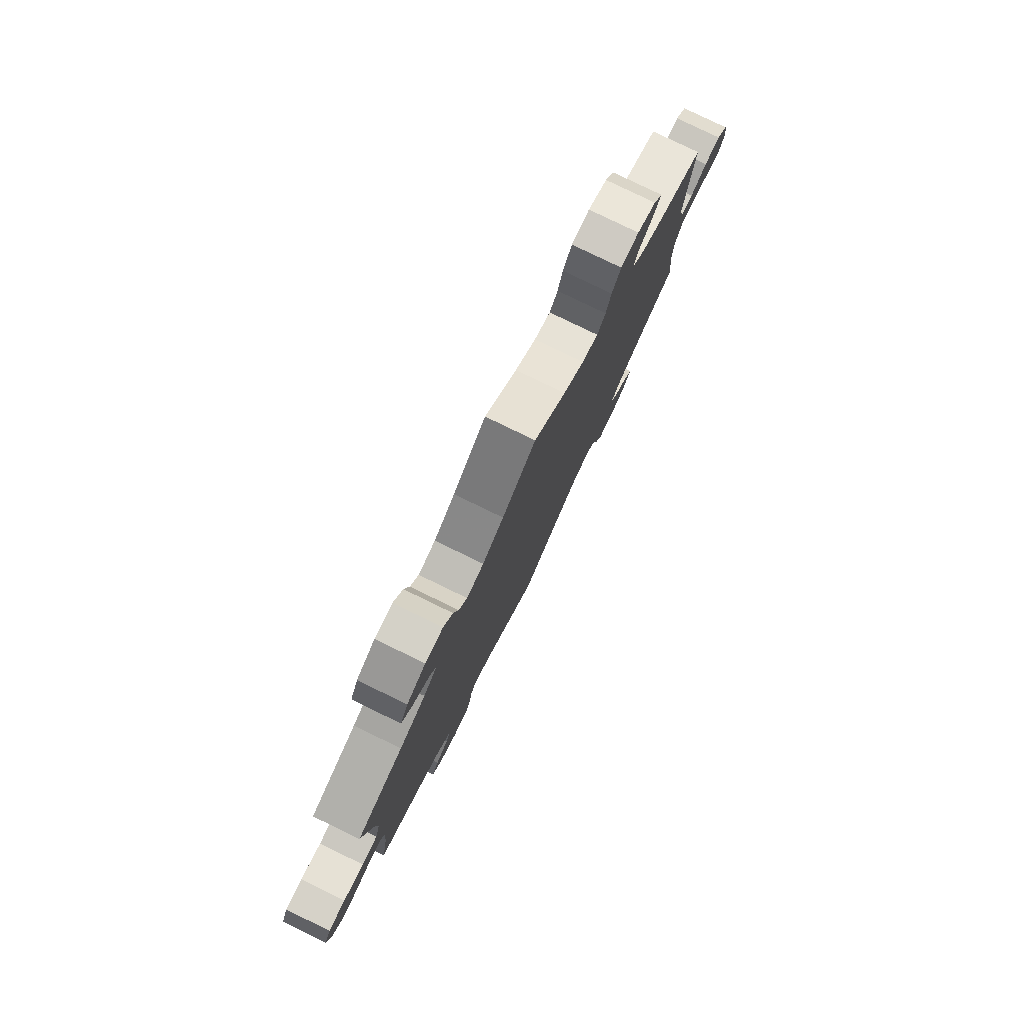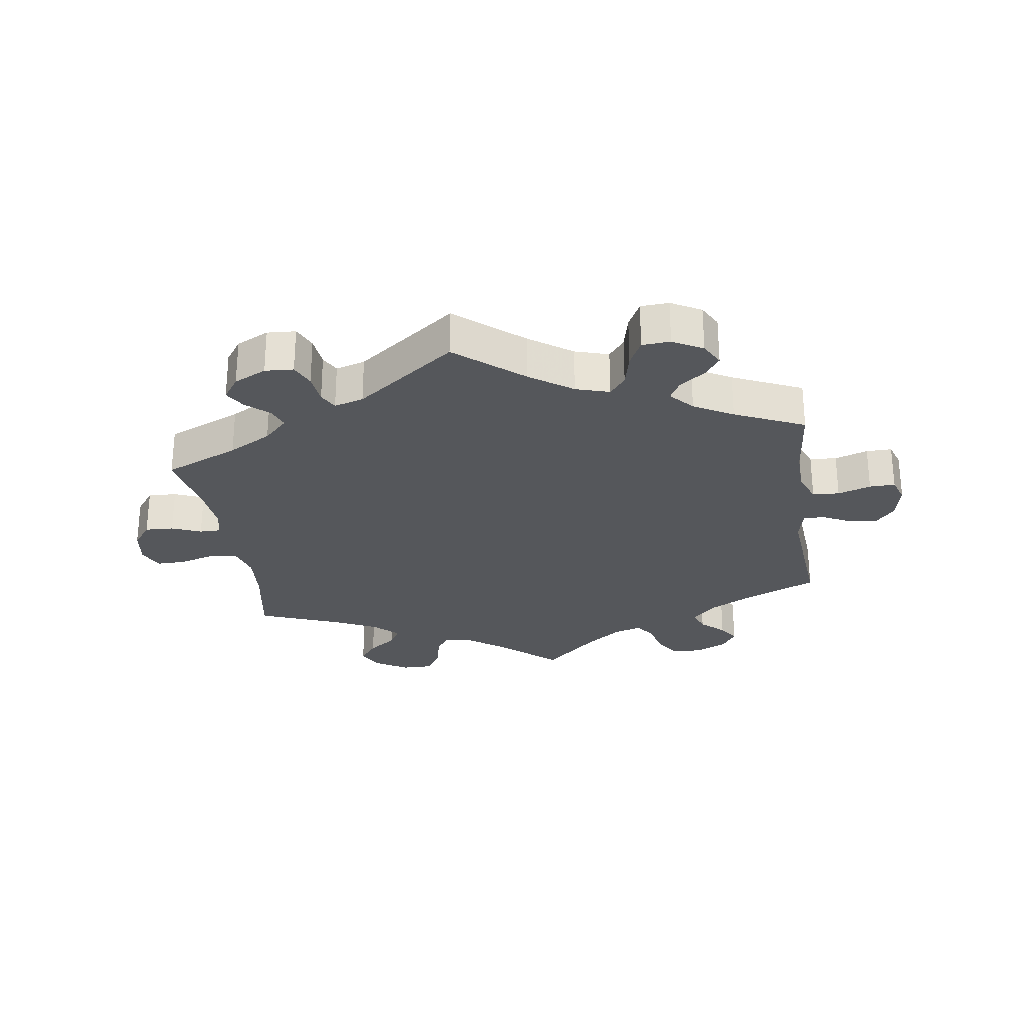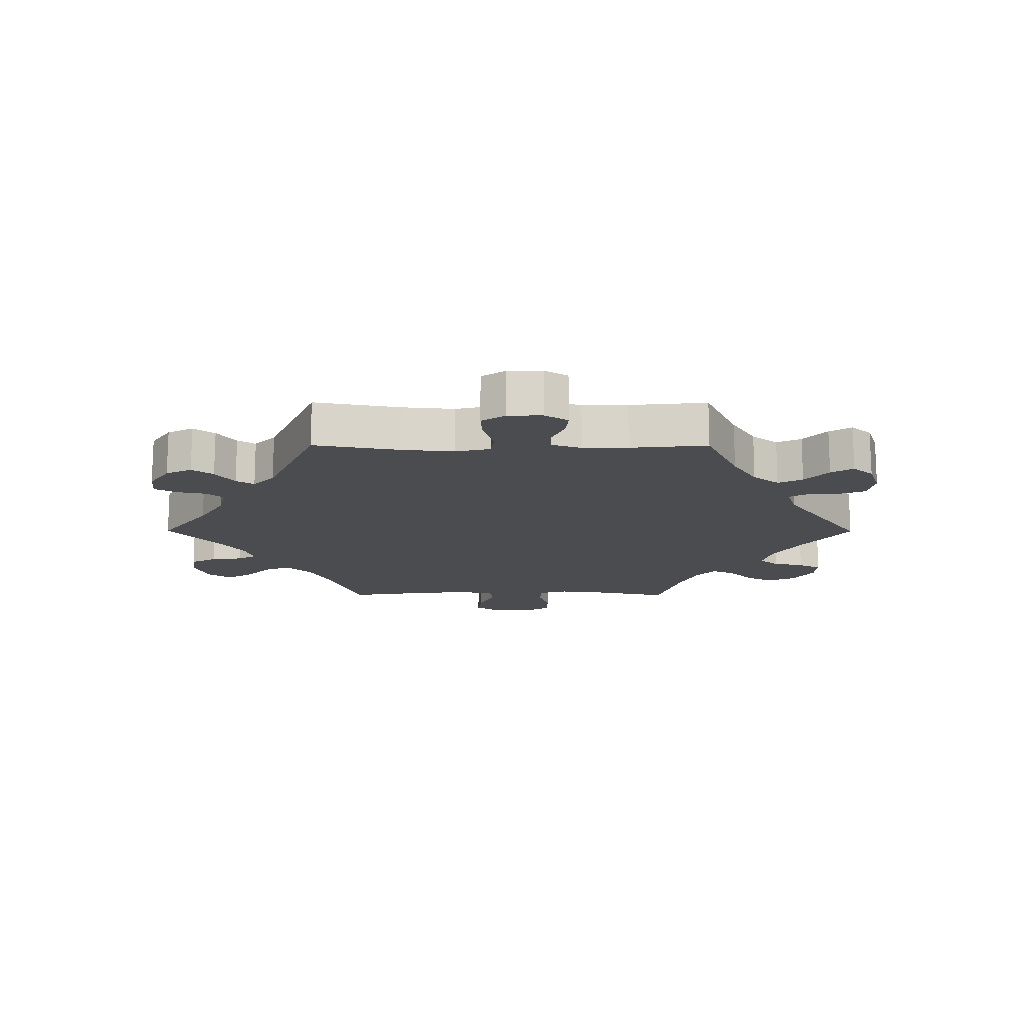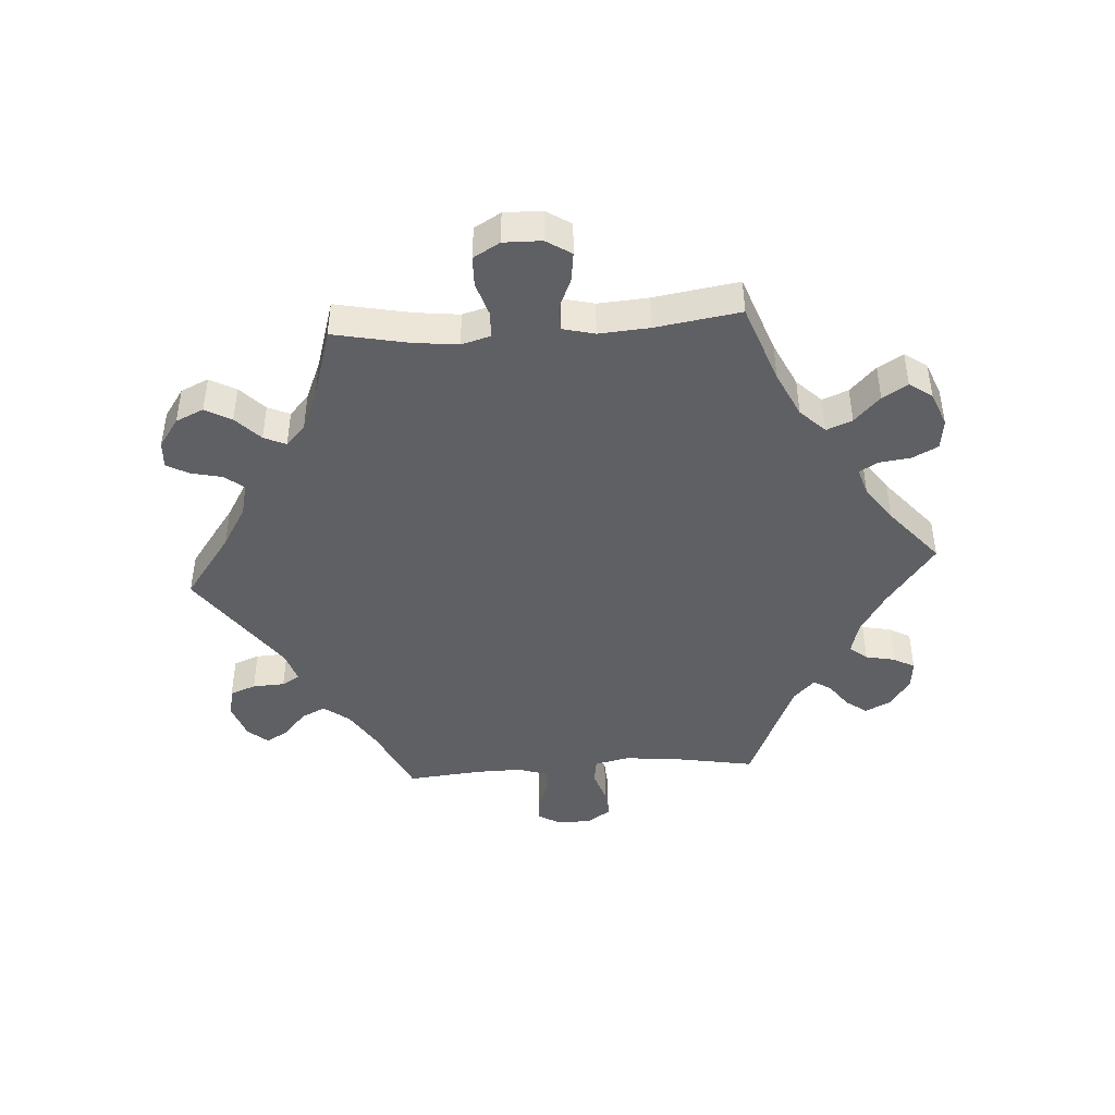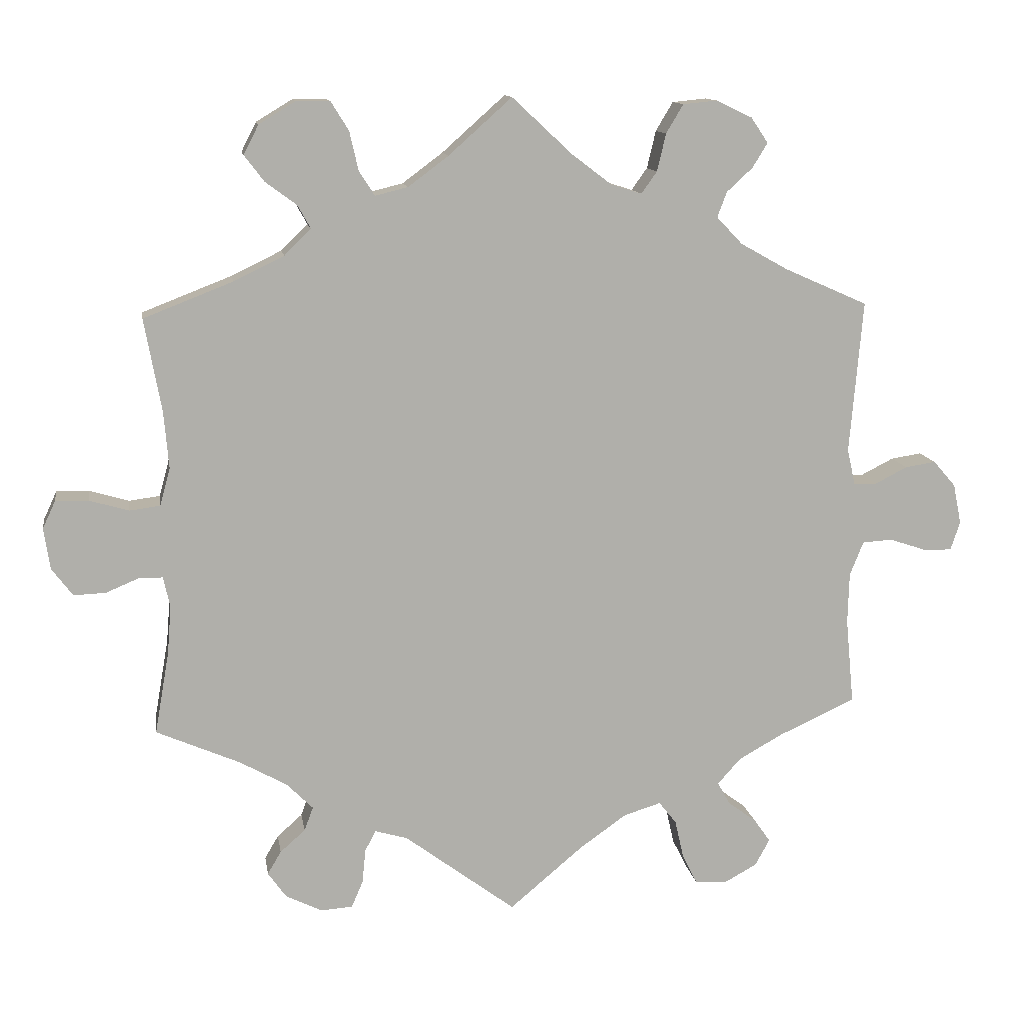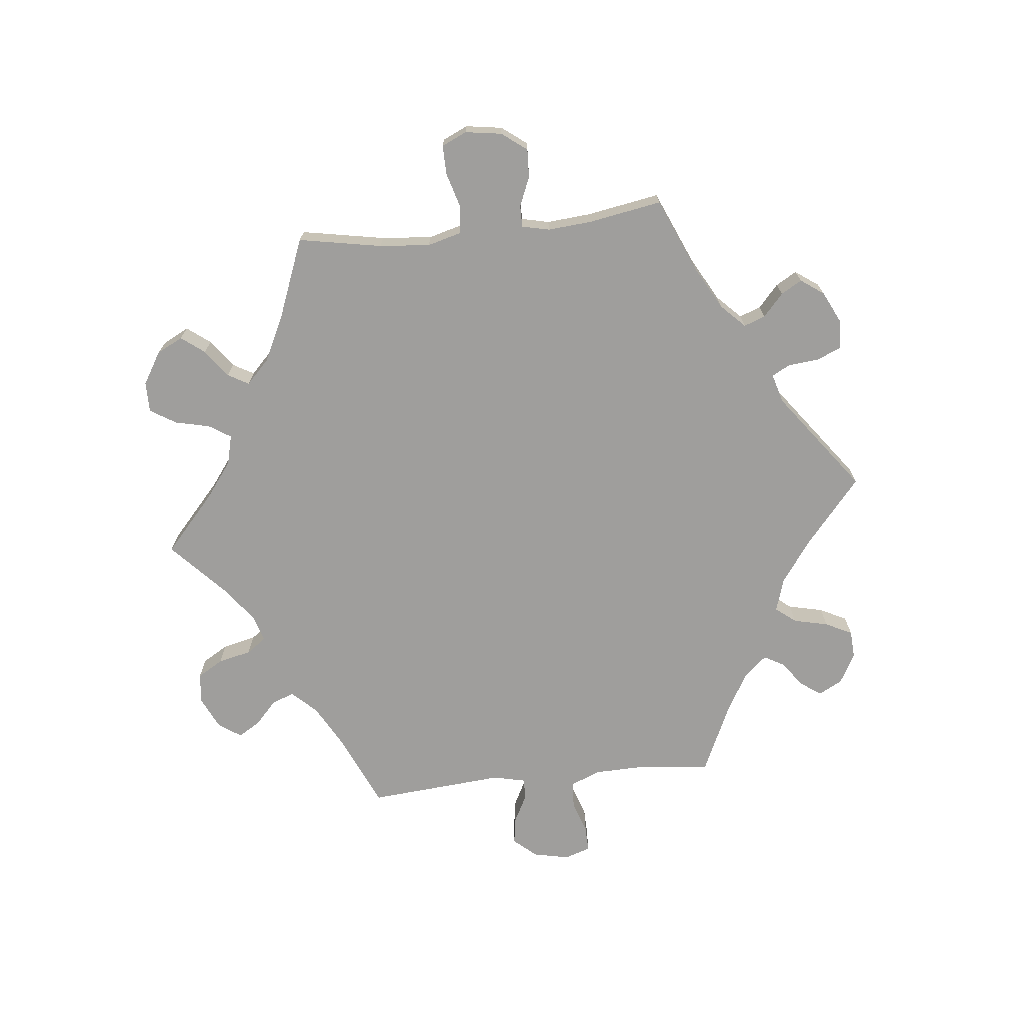
<metadata>
{"format":"obj","ext":"obj","renderer":"f3d","projection":"perspective","resolution":1024,"background":"white","views":[{"elev":79.8,"azim":115.9,"up":"+Z"},{"elev":-26.9,"azim":-171.6,"up":"+Y"},{"elev":-14.9,"azim":-150.2,"up":"+Y"},{"elev":-43.7,"azim":34.0,"up":"+Y"},{"elev":12.3,"azim":171.0,"up":"+Z"},{"elev":-70.9,"azim":96.0,"up":"+Y"}]}
</metadata>
<code>
v 0.262 0.07 0.616
v -0.228 0.07 0.566
v -0.525 0.07 -0.184
v 0.306 0.07 -0.441
v 0.332 0.07 0.397
v 0.555 0.07 -0.073
v -0.591 0.07 -0.056
v -0.687 0.07 -0.075
v 0.69 0.07 0.006
v 0.623 0.07 0.046
v 0.671 0.07 0.047
v 0.293 0.07 0.435
v 0 0.07 -0.62
v 0.152 0.07 0.493
v 0.376 0.07 -0.543
v -0.53 0.07 0.033
v 0 0.07 0.62
v 0.516 0.07 -0.19
v -0.645 0.07 -0.074
v 0.349 0.07 -0.581
v -0.611 0.07 0.057
v -0.689 0.07 0.026
v -0.701 0.07 -0.033
v 0.356 0.07 -0.509
v -0.215 0.07 0.511
v 0.227 0.07 -0.514
v -0.385 0.07 -0.5
v 0.345 0.07 -0.402
v -0.388 0.07 -0.573
v -0.537 0.07 -0.31
v 0.211 0.07 -0.484
v 0.223 0.07 0.517
v -0.192 0.07 0.479
v -0.356 0.07 0.588
v 0.565 0.07 0.029
v -0.537 0.07 0.31
v -0.258 0.07 -0.496
v -0.423 0.07 -0.362
v 0.415 0.07 -0.363
v 0.358 0.07 0.503
v -0.564 0.07 0.033
v 0.163 0.07 -0.498
v -0.303 0.07 0.613
v 0.505 0.07 0.09
v 0.65 0.07 -0.095
v -0.271 0.07 -0.553
v -0.232 0.07 -0.463
v -0.409 0.07 -0.534
v 0.296 0.07 -0.607
v 0.52 0.07 0.035
v -0.089 0.07 0.537
v -0.343 0.07 -0.469
v -0.547 0.07 -0.059
v 0.312 0.07 0.469
v -0.359 0.07 -0.398
v -0.253 0.07 0.608
v -0.108 0.07 -0.529
v -0.293 0.07 -0.597
v 0.51 0.07 -0.118
v 0.681 0.07 -0.054
v -0.359 0.07 0.515
v 0.537 0.07 -0.31
v 0.512 0.07 0.173
v 0.249 0.07 -0.604
v -0.325 0.07 -0.436
v 0.537 0.07 0.31
v -0.307 0.07 0.443
v 0.2 0.07 0.481
v 0.52 0.07 -0.073
v -0.381 0.07 0.551
v 0.387 0.07 0.541
v -0.656 0.07 0.064
v -0.415 0.07 0.364
v -0.527 0.07 -0.109
v 0.365 0.07 0.584
v -0.518 0.07 0.086
v 0.319 0.07 -0.476
v 0.603 0.07 -0.093
v -0.339 0.07 -0.6
v 0.236 0.07 0.574
v -0.345 0.07 0.403
v -0.147 0.07 0.493
v -0.177 0.07 -0.48
v 0.232 0.07 -0.565
v 0.093 0.07 0.537
v 0.406 0.07 0.361
v 0.312 0.07 0.616
v -0.321 0.07 0.48
v 0.262 -0 0.616
v -0.228 -0 0.566
v -0.525 -0 -0.184
v 0.306 -0 -0.441
v 0.332 -0 0.397
v 0.555 -0 -0.073
v -0.591 -0 -0.056
v -0.687 -0 -0.075
v 0.69 -0 0.006
v 0.623 -0 0.046
v 0.671 -0 0.047
v 0.293 -0 0.435
v 0 -0 -0.62
v 0.152 -0 0.493
v 0.376 -0 -0.543
v -0.53 -0 0.033
v 0 -0 0.62
v 0.516 -0 -0.19
v -0.645 -0 -0.074
v 0.349 -0 -0.581
v -0.611 -0 0.057
v -0.689 -0 0.026
v -0.701 -0 -0.033
v 0.356 -0 -0.509
v -0.215 -0 0.511
v 0.227 -0 -0.514
v -0.385 -0 -0.5
v 0.345 -0 -0.402
v -0.388 -0 -0.573
v -0.537 -0 -0.31
v 0.211 -0 -0.484
v 0.223 -0 0.517
v -0.192 -0 0.479
v -0.356 -0 0.588
v 0.565 -0 0.029
v -0.537 -0 0.31
v -0.258 -0 -0.496
v -0.423 -0 -0.362
v 0.415 -0 -0.363
v 0.358 -0 0.503
v -0.564 -0 0.033
v 0.163 -0 -0.498
v -0.303 -0 0.613
v 0.505 -0 0.09
v 0.65 -0 -0.095
v -0.271 -0 -0.553
v -0.232 -0 -0.463
v -0.409 -0 -0.534
v 0.296 -0 -0.607
v 0.52 -0 0.035
v -0.089 -0 0.537
v -0.343 -0 -0.469
v -0.547 -0 -0.059
v 0.312 -0 0.469
v -0.359 -0 -0.398
v -0.253 -0 0.608
v -0.108 -0 -0.529
v -0.293 -0 -0.597
v 0.51 -0 -0.118
v 0.681 -0 -0.054
v -0.359 -0 0.515
v 0.537 -0 -0.31
v 0.512 -0 0.173
v 0.249 -0 -0.604
v -0.325 -0 -0.436
v 0.537 -0 0.31
v -0.307 -0 0.443
v 0.2 -0 0.481
v 0.52 -0 -0.073
v -0.381 -0 0.551
v 0.387 -0 0.541
v -0.656 -0 0.064
v -0.415 -0 0.364
v -0.527 -0 -0.109
v 0.365 -0 0.584
v -0.518 -0 0.086
v 0.319 -0 -0.476
v 0.603 -0 -0.093
v -0.339 -0 -0.6
v 0.236 -0 0.574
v -0.345 -0 0.403
v -0.147 -0 0.493
v -0.177 -0 -0.48
v 0.232 -0 -0.565
v 0.093 -0 0.537
v 0.406 -0 0.361
v 0.312 -0 0.616
v -0.321 -0 0.48
f 38 30 3
f 55 38 3 74
f 65 55 74 53
f 29 48 27 52
f 29 52 65
f 79 29 65
f 37 46 58 79
f 37 79 65
f 47 37 65 53
f 42 13 57
f 31 42 57 83
f 49 64 84 26
f 49 26 31
f 20 49 31
f 77 24 15 20
f 4 77 20 31
f 28 4 31 83
f 18 62 39
f 59 18 39 28
f 69 59 28 83
f 60 45 78 6
f 60 6 69
f 9 60 69
f 35 10 11 9
f 50 35 9 69
f 44 50 69 83
f 86 66 63
f 5 86 63 44
f 12 5 44 83
f 75 71 40 54
f 75 54 12
f 32 80 1 87
f 68 32 87 75
f 51 17 85
f 82 51 85 14
f 33 82 14 68
f 43 56 2 25
f 43 25 33
f 34 43 33
f 88 61 70 34
f 67 88 34 33
f 81 67 33 68
f 76 36 73
f 16 76 73 81
f 22 72 21 41
f 22 41 16
f 23 22 16
f 7 19 8 23
f 53 7 23 16
f 68 75 12 83
f 81 68 83 47
f 53 16 81 47
f 91 118 126
f 162 91 126 143
f 141 162 143 153
f 140 115 136 117
f 153 140 117
f 153 117 167
f 167 146 134 125
f 153 167 125
f 141 153 125 135
f 145 101 130
f 171 145 130 119
f 114 172 152 137
f 119 114 137
f 119 137 108
f 108 103 112 165
f 119 108 165 92
f 171 119 92 116
f 127 150 106
f 116 127 106 147
f 171 116 147 157
f 94 166 133 148
f 157 94 148
f 157 148 97
f 97 99 98 123
f 157 97 123 138
f 171 157 138 132
f 151 154 174
f 132 151 174 93
f 171 132 93 100
f 142 128 159 163
f 100 142 163
f 175 89 168 120
f 163 175 120 156
f 173 105 139
f 102 173 139 170
f 156 102 170 121
f 113 90 144 131
f 121 113 131
f 121 131 122
f 122 158 149 176
f 121 122 176 155
f 156 121 155 169
f 161 124 164
f 169 161 164 104
f 129 109 160 110
f 104 129 110
f 104 110 111
f 111 96 107 95
f 104 111 95 141
f 171 100 163 156
f 135 171 156 169
f 135 169 104 141
f 3 91 162 74
f 74 162 141 53
f 53 141 95 7
f 7 95 107 19
f 19 107 96 8
f 8 96 111 23
f 23 111 110 22
f 22 110 160 72
f 72 160 109 21
f 21 109 129 41
f 41 129 104 16
f 16 104 164 76
f 76 164 124 36
f 36 124 161 73
f 73 161 169 81
f 81 169 155 67
f 67 155 176 88
f 88 176 149 61
f 61 149 158 70
f 70 158 122 34
f 34 122 131 43
f 43 131 144 56
f 56 144 90 2
f 2 90 113 25
f 25 113 121 33
f 33 121 170 82
f 82 170 139 51
f 51 139 105 17
f 17 105 173 85
f 85 173 102 14
f 14 102 156 68
f 68 156 120 32
f 32 120 168 80
f 80 168 89 1
f 1 89 175 87
f 87 175 163 75
f 75 163 159 71
f 71 159 128 40
f 40 128 142 54
f 54 142 100 12
f 12 100 93 5
f 5 93 174 86
f 86 174 154 66
f 66 154 151 63
f 63 151 132 44
f 44 132 138 50
f 50 138 123 35
f 35 123 98 10
f 10 98 99 11
f 11 99 97 9
f 9 97 148 60
f 60 148 133 45
f 45 133 166 78
f 78 166 94 6
f 6 94 157 69
f 69 157 147 59
f 59 147 106 18
f 18 106 150 62
f 62 150 127 39
f 39 127 116 28
f 28 116 92 4
f 4 92 165 77
f 77 165 112 24
f 24 112 103 15
f 15 103 108 20
f 20 108 137 49
f 49 137 152 64
f 64 152 172 84
f 84 172 114 26
f 26 114 119 31
f 31 119 130 42
f 42 130 101 13
f 13 101 145 57
f 57 145 171 83
f 83 171 135 47
f 47 135 125 37
f 37 125 134 46
f 46 134 146 58
f 58 146 167 79
f 79 167 117 29
f 29 117 136 48
f 48 136 115 27
f 27 115 140 52
f 52 140 153 65
f 65 153 143 55
f 55 143 126 38
f 38 126 118 30
f 30 118 91 3

</code>
